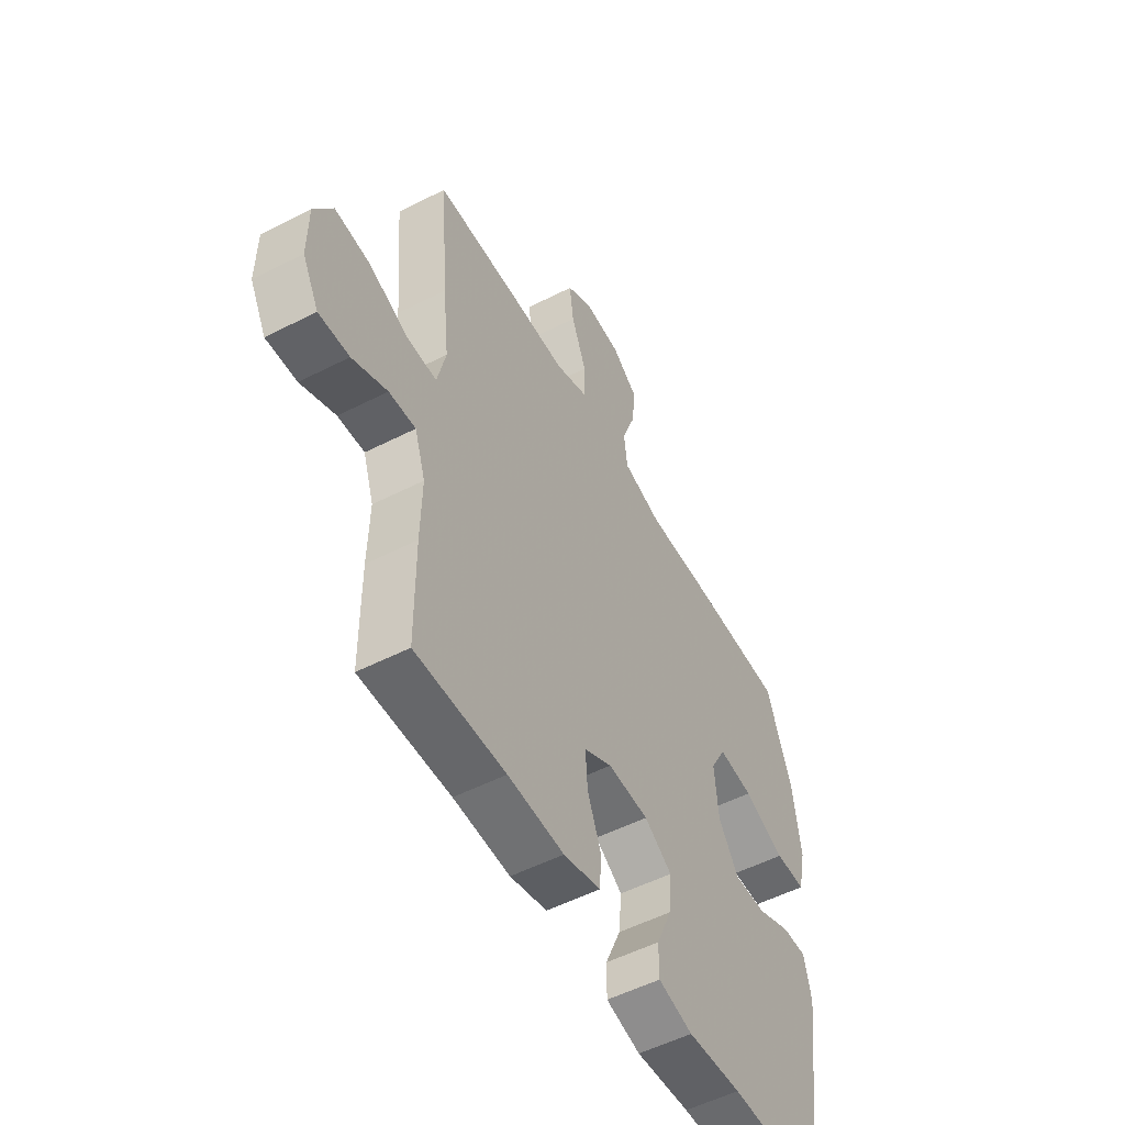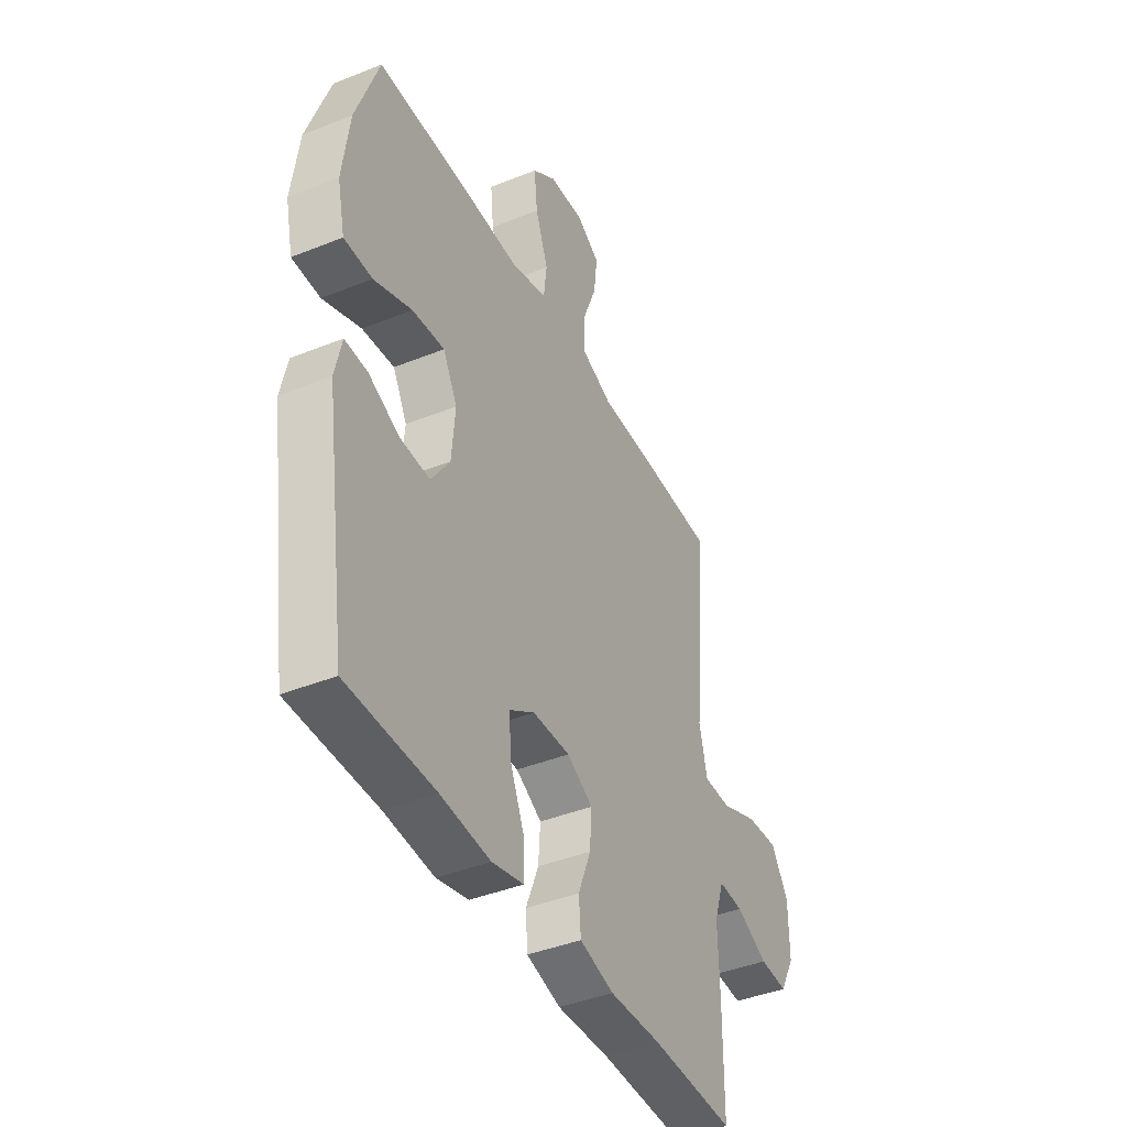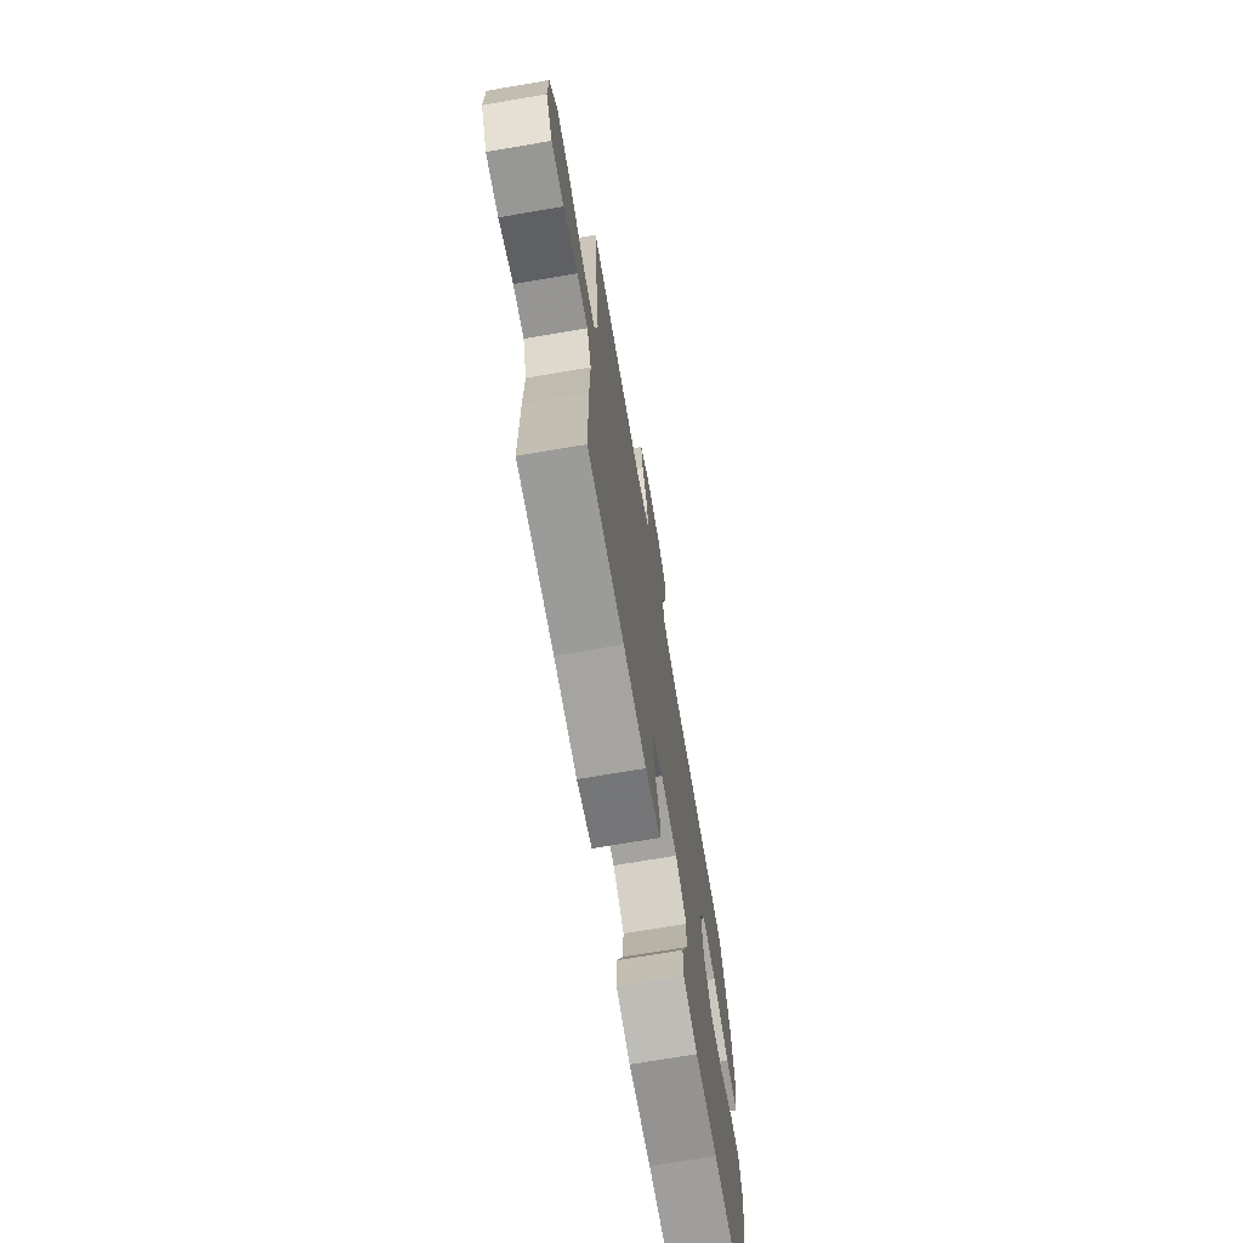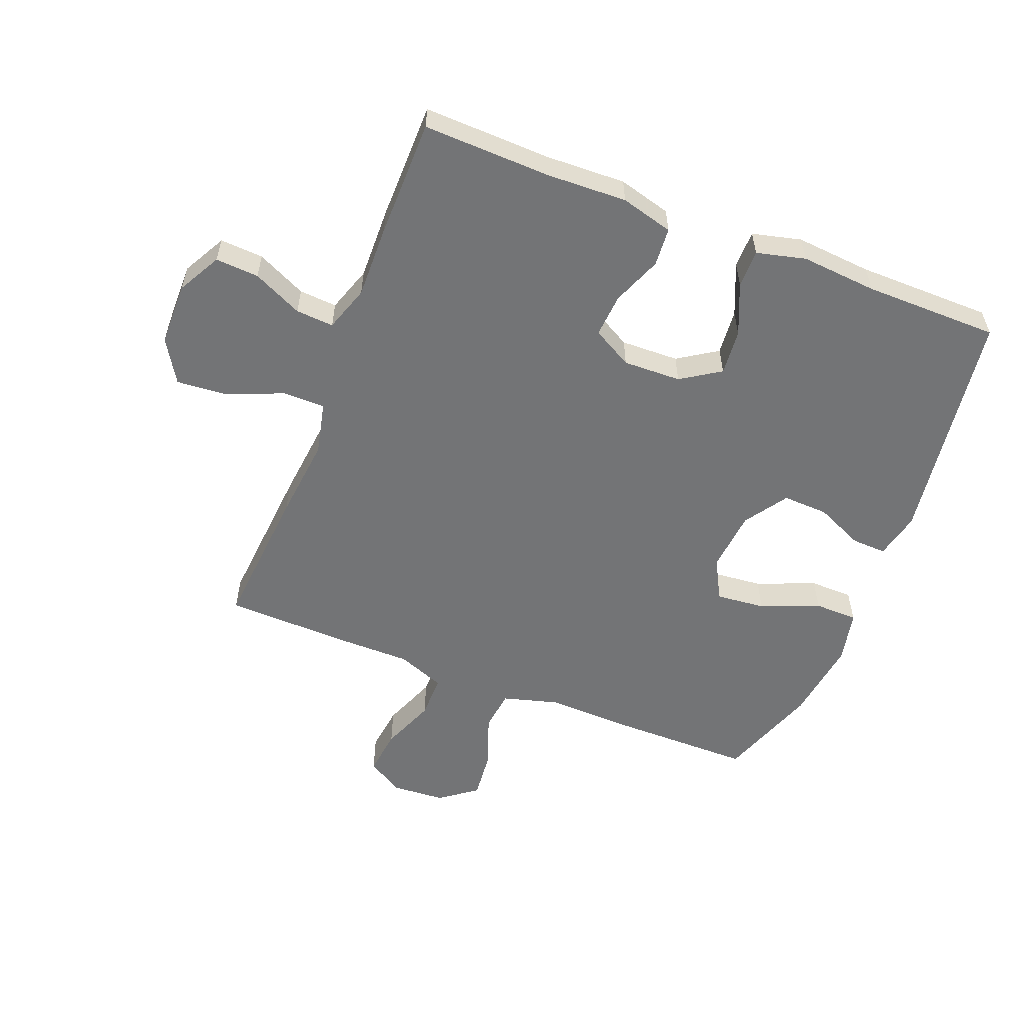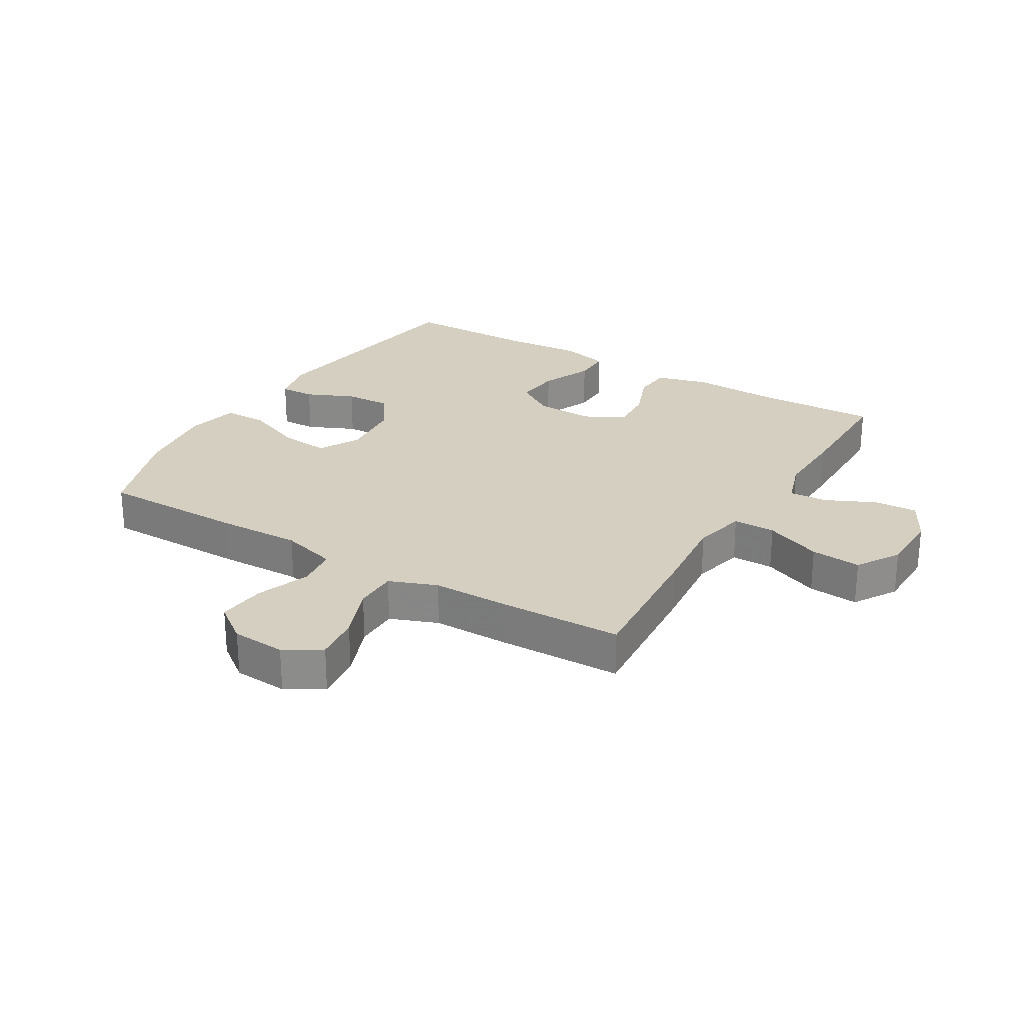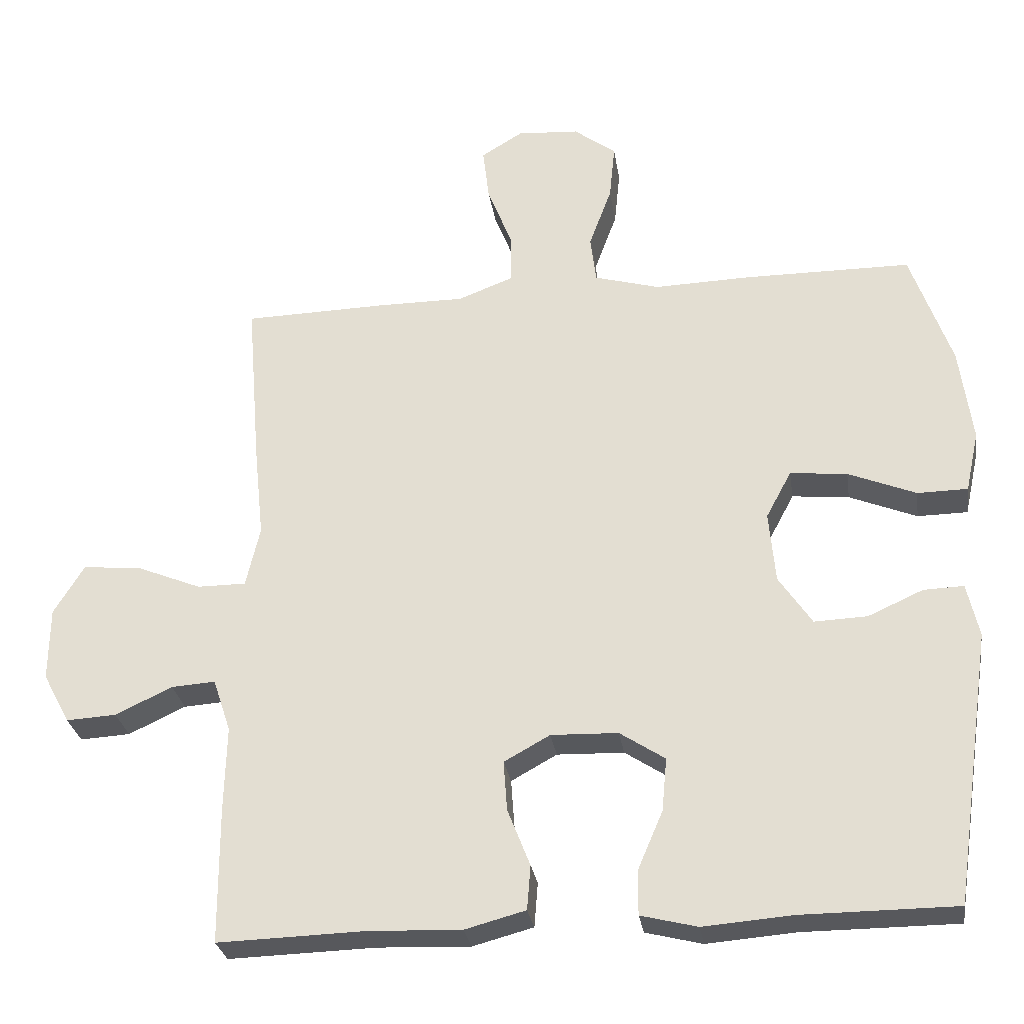
<metadata>
{"format":"obj","ext":"obj","renderer":"f3d","projection":"perspective","resolution":1024,"background":"white","views":[{"elev":-53.4,"azim":118.6,"up":"+Z"},{"elev":-41.7,"azim":-64.1,"up":"+Z"},{"elev":-71.2,"azim":99.7,"up":"+Z"},{"elev":-56.1,"azim":158.5,"up":"+Y"},{"elev":25.9,"azim":31.0,"up":"+Y"},{"elev":-28.4,"azim":-171.5,"up":"+Z"}]}
</metadata>
<code>
v -0.5 0.07 0.5
v -0.265 0.07 0.501
v -0.127 0.07 0.497
v -0.035 0.07 0.523
v -0.027 0.07 0.59
v -0.059 0.07 0.677
v -0.067 0.07 0.756
v -0.007 0.07 0.801
v 0.081 0.07 0.807
v 0.14 0.07 0.771
v 0.131 0.07 0.695
v 0.096 0.07 0.606
v 0.096 0.07 0.535
v 0.174 0.07 0.505
v 0.297 0.07 0.505
v 0.5 0.07 0.5
v 0.481 0.07 0.263
v 0.467 0.07 0.128
v 0.487 0.07 0.042
v 0.556 0.07 0.042
v 0.649 0.07 0.08
v 0.731 0.07 0.087
v 0.774 0.07 0.017
v 0.775 0.07 -0.087
v 0.737 0.07 -0.158
v 0.666 0.07 -0.154
v 0.585 0.07 -0.116
v 0.523 0.07 -0.112
v 0.498 0.07 -0.187
v 0.501 0.07 -0.307
v 0.5 0.07 -0.5
v 0.291 0.07 -0.494
v 0.16 0.07 -0.499
v 0.074 0.07 -0.476
v 0.069 0.07 -0.413
v 0.101 0.07 -0.332
v 0.106 0.07 -0.261
v 0.041 0.07 -0.225
v -0.054 0.07 -0.228
v -0.118 0.07 -0.27
v -0.111 0.07 -0.345
v -0.075 0.07 -0.429
v -0.075 0.07 -0.491
v -0.155 0.07 -0.511
v -0.28 0.07 -0.501
v -0.5 0.07 -0.5
v -0.556 0.07 -0.114
v -0.539 0.07 -0.038
v -0.482 0.07 -0.04
v -0.404 0.07 -0.075
v -0.329 0.07 -0.078
v -0.282 0.07 -0.008
v -0.273 0.07 0.093
v -0.309 0.07 0.16
v -0.39 0.07 0.152
v -0.486 0.07 0.113
v -0.557 0.07 0.114
v -0.576 0.07 0.2
v -0.558 0.07 0.335
v -0.5 0 0.5
v -0.265 0 0.501
v -0.127 0 0.497
v -0.035 0 0.523
v -0.027 0 0.59
v -0.059 0 0.677
v -0.067 0 0.756
v -0.007 0 0.801
v 0.081 0 0.807
v 0.14 0 0.771
v 0.131 0 0.695
v 0.096 0 0.606
v 0.096 0 0.535
v 0.174 0 0.505
v 0.297 0 0.505
v 0.5 0 0.5
v 0.481 0 0.263
v 0.467 0 0.128
v 0.487 0 0.042
v 0.556 0 0.042
v 0.649 0 0.08
v 0.731 0 0.087
v 0.774 0 0.017
v 0.775 0 -0.087
v 0.737 0 -0.158
v 0.666 0 -0.154
v 0.585 0 -0.116
v 0.523 0 -0.112
v 0.498 0 -0.187
v 0.501 0 -0.307
v 0.5 0 -0.5
v 0.291 0 -0.494
v 0.16 0 -0.499
v 0.074 0 -0.476
v 0.069 0 -0.413
v 0.101 0 -0.332
v 0.106 0 -0.261
v 0.041 0 -0.225
v -0.054 0 -0.228
v -0.118 0 -0.27
v -0.111 0 -0.345
v -0.075 0 -0.429
v -0.075 0 -0.491
v -0.155 0 -0.511
v -0.28 0 -0.501
v -0.5 0 -0.5
v -0.556 0 -0.114
v -0.539 0 -0.038
v -0.482 0 -0.04
v -0.404 0 -0.075
v -0.329 0 -0.078
v -0.282 0 -0.008
v -0.273 0 0.093
v -0.309 0 0.16
v -0.39 0 0.152
v -0.486 0 0.113
v -0.557 0 0.114
v -0.576 0 0.2
v -0.558 0 0.335
f 55 56 57 58
f 54 55 58 59
f 47 48 49 50
f 45 46 47 50
f 45 50 51
f 44 45 51 52
f 41 42 43 44
f 40 41 44 52
f 33 34 35 36
f 32 33 36 37
f 29 30 31 32
f 28 29 32 37
f 24 25 26 27
f 24 27 28
f 23 24 28
f 20 21 22 23
f 19 20 23 28
f 15 16 17 18
f 14 15 18 19
f 13 14 19 28
f 9 10 11 12
f 9 12 13
f 8 9 13
f 5 6 7 8
f 5 8 13
f 4 5 13 28
f 59 1 2 3
f 54 59 3 4
f 39 40 52 53
f 38 39 53 54
f 37 38 54
f 4 28 37 54
f 117 116 115 114
f 118 117 114 113
f 109 108 107 106
f 109 106 105 104
f 110 109 104
f 111 110 104 103
f 103 102 101 100
f 111 103 100 99
f 95 94 93 92
f 96 95 92 91
f 91 90 89 88
f 96 91 88 87
f 86 85 84 83
f 87 86 83
f 87 83 82
f 82 81 80 79
f 87 82 79 78
f 77 76 75 74
f 78 77 74 73
f 87 78 73 72
f 71 70 69 68
f 72 71 68
f 72 68 67
f 67 66 65 64
f 72 67 64
f 87 72 64 63
f 62 61 60 118
f 63 62 118 113
f 112 111 99 98
f 113 112 98 97
f 113 97 96
f 113 96 87 63
f 1 60 61 2
f 2 61 62 3
f 3 62 63 4
f 4 63 64 5
f 5 64 65 6
f 6 65 66 7
f 7 66 67 8
f 8 67 68 9
f 9 68 69 10
f 10 69 70 11
f 11 70 71 12
f 12 71 72 13
f 13 72 73 14
f 14 73 74 15
f 15 74 75 16
f 16 75 76 17
f 17 76 77 18
f 18 77 78 19
f 19 78 79 20
f 20 79 80 21
f 21 80 81 22
f 22 81 82 23
f 23 82 83 24
f 24 83 84 25
f 25 84 85 26
f 26 85 86 27
f 27 86 87 28
f 28 87 88 29
f 29 88 89 30
f 30 89 90 31
f 31 90 91 32
f 32 91 92 33
f 33 92 93 34
f 34 93 94 35
f 35 94 95 36
f 36 95 96 37
f 37 96 97 38
f 38 97 98 39
f 39 98 99 40
f 40 99 100 41
f 41 100 101 42
f 42 101 102 43
f 43 102 103 44
f 44 103 104 45
f 45 104 105 46
f 46 105 106 47
f 47 106 107 48
f 48 107 108 49
f 49 108 109 50
f 50 109 110 51
f 51 110 111 52
f 52 111 112 53
f 53 112 113 54
f 54 113 114 55
f 55 114 115 56
f 56 115 116 57
f 57 116 117 58
f 58 117 118 59
f 59 118 60 1

</code>
